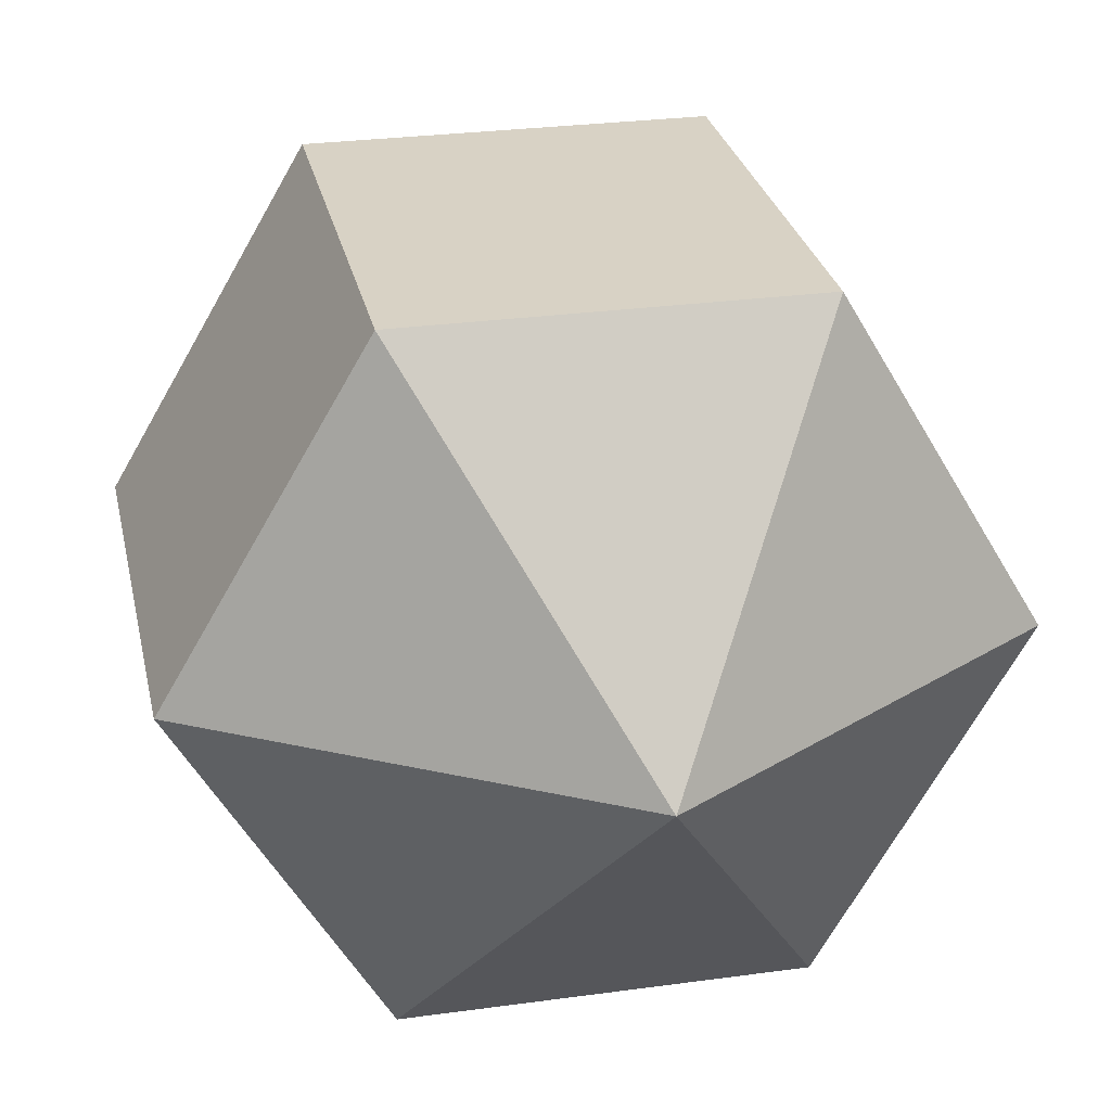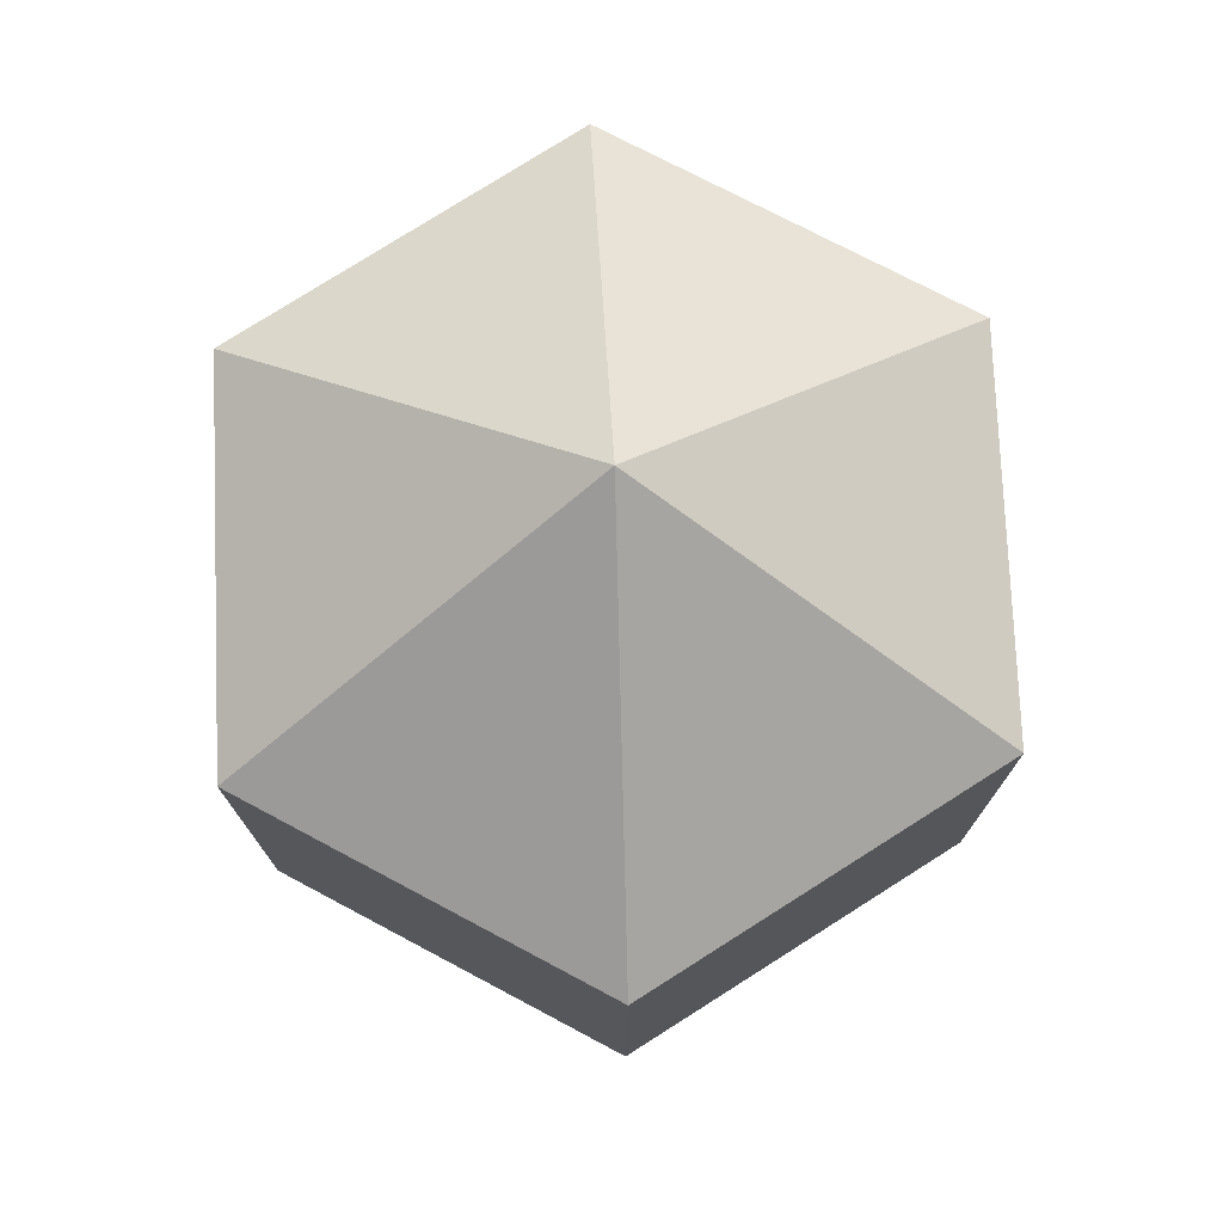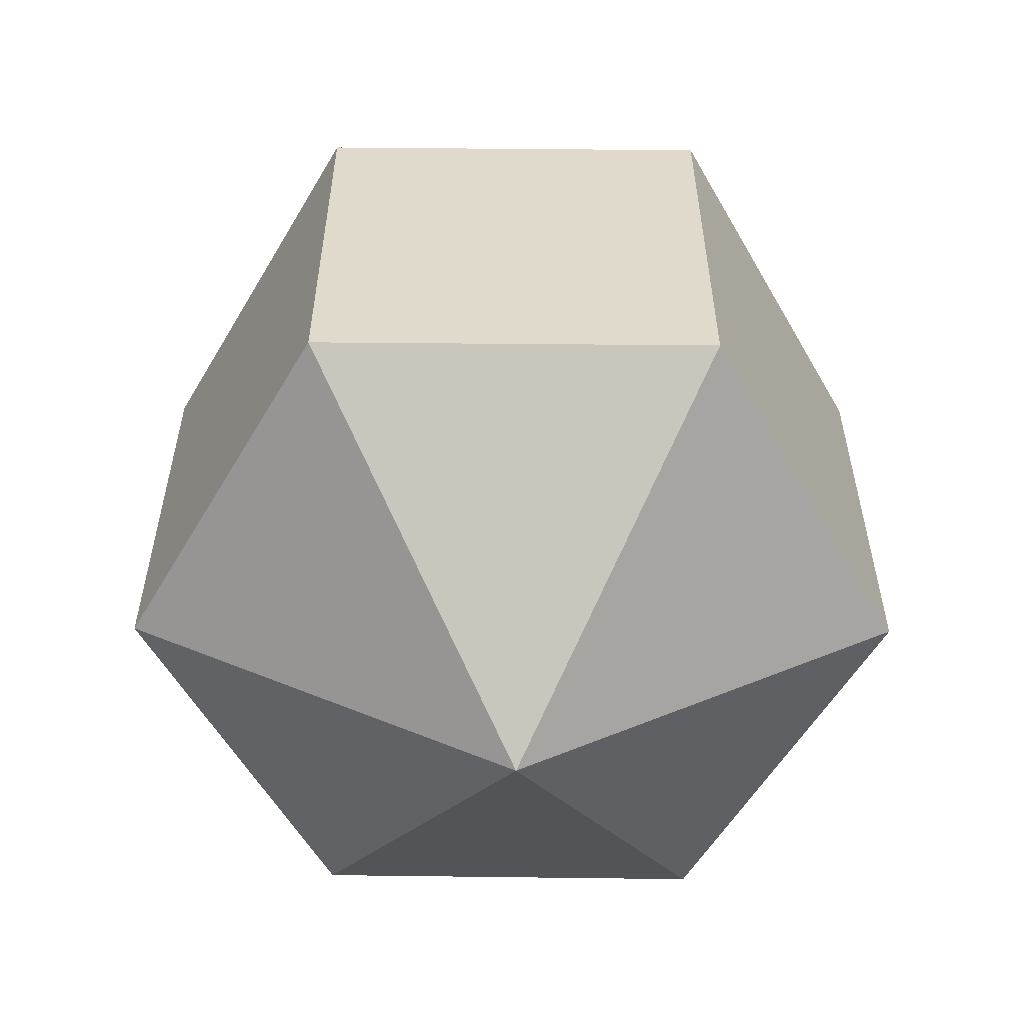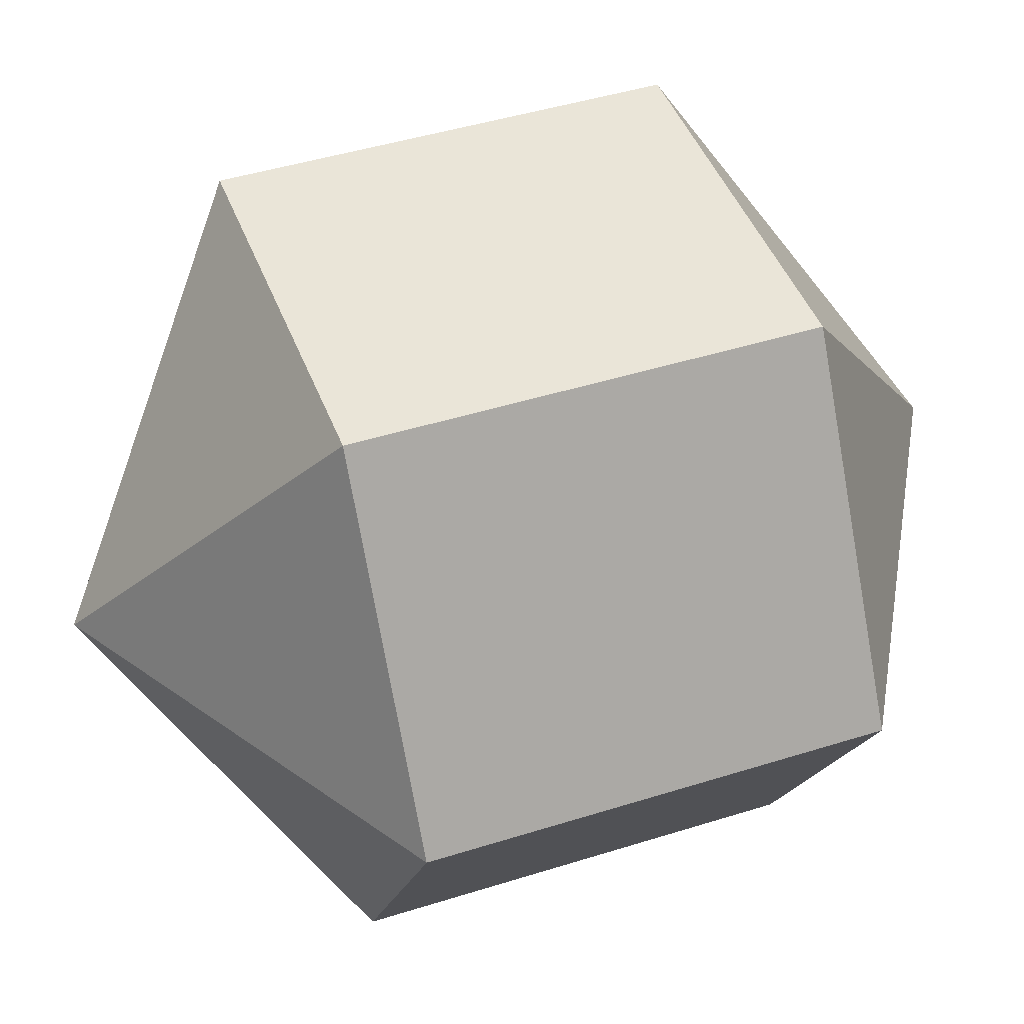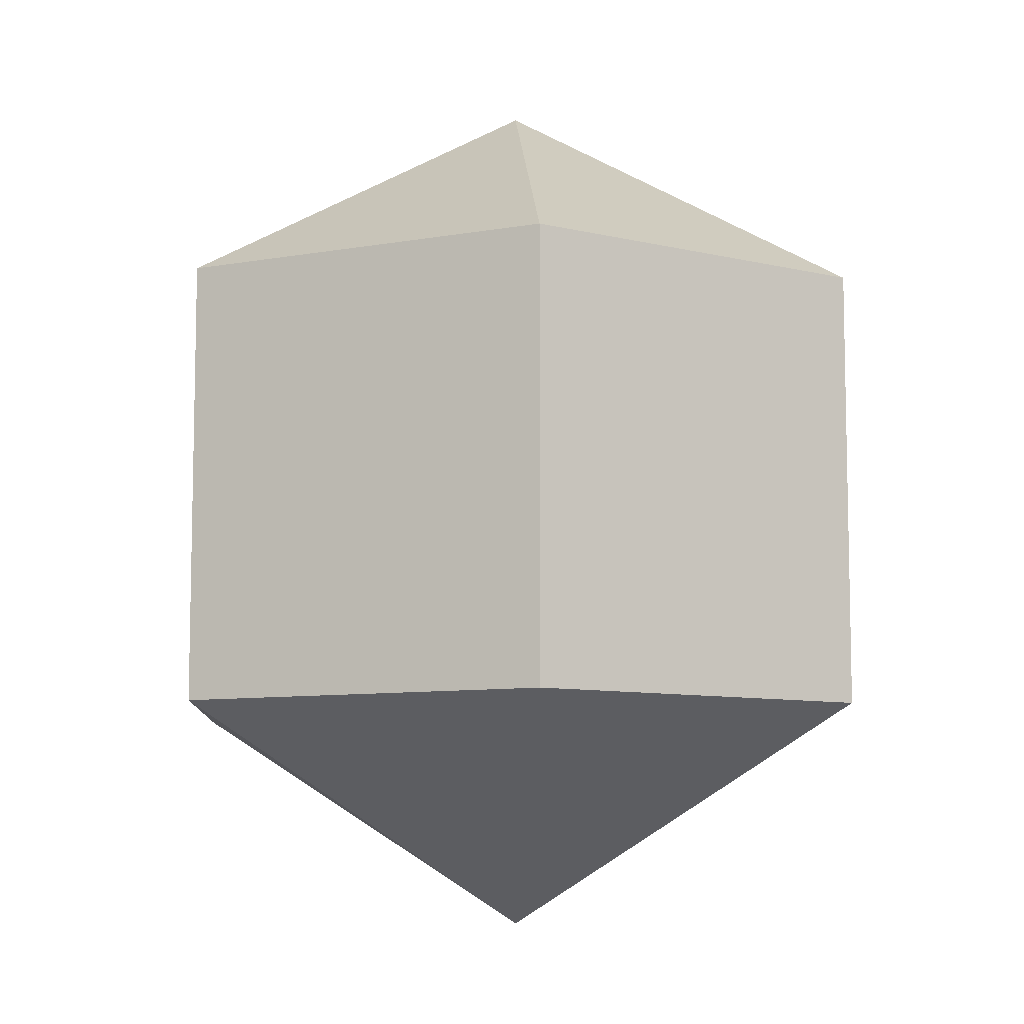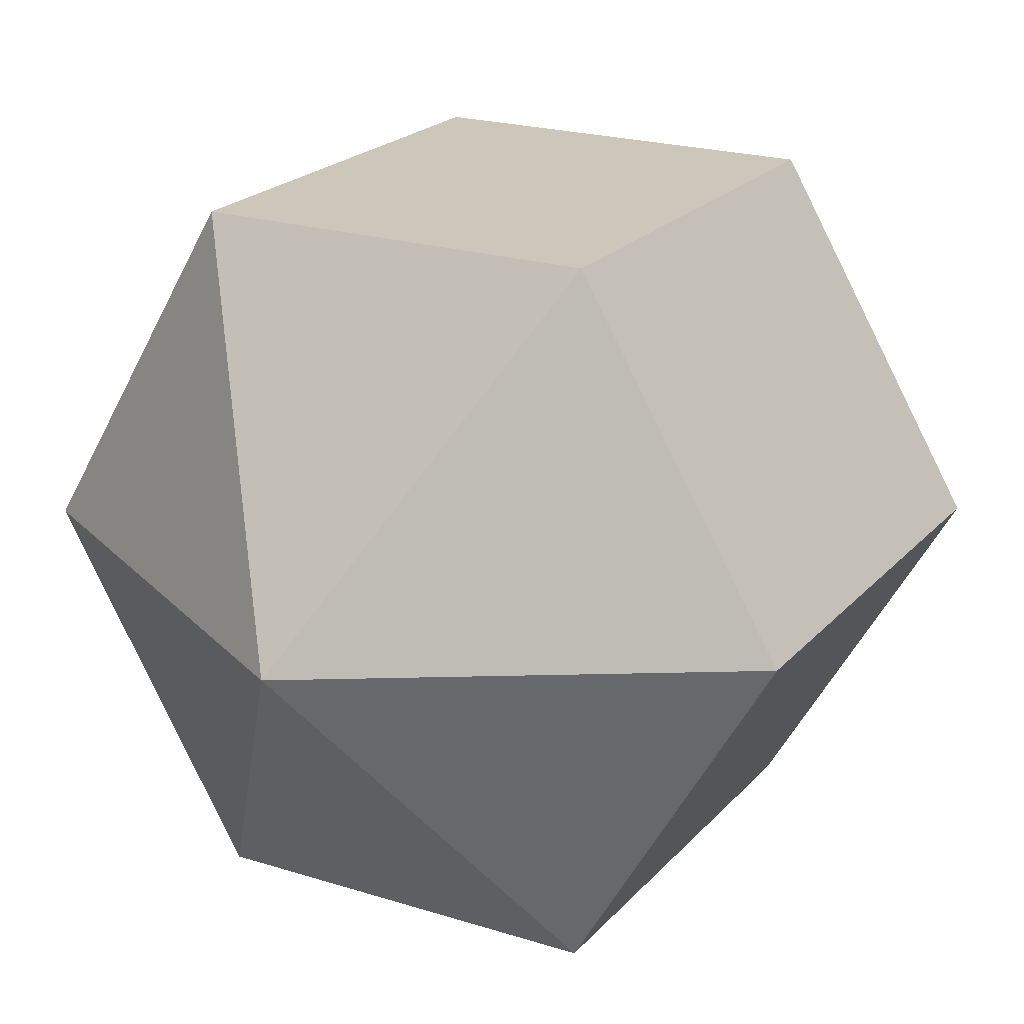
<metadata>
{"format":"obj","ext":"obj","renderer":"f3d","projection":"perspective","resolution":1024,"background":"white","views":[{"elev":27.7,"azim":168.1,"up":"+Z"},{"elev":75.8,"azim":87.6,"up":"+Y"},{"elev":-57.0,"azim":119.5,"up":"+Y"},{"elev":45.0,"azim":69.9,"up":"+Z"},{"elev":-8.4,"azim":146.3,"up":"+Y"},{"elev":21.4,"azim":-150.7,"up":"+Z"}]}
</metadata>
<code>
o model_461
v -0.0002573 0.03774 -0.0002229
v -0.01621 0.01872 0.02831
v 0.01621 0.01872 0.02831
v -0.0002573 0.03774 -0.0002229
v 0.03268 0.01872 0.000223
v 0.01621 0.01872 0.02831
v -0.0002573 0.03774 -0.0002229
v 0.03268 0.01872 0.000223
v 0.01621 0.01872 -0.02831
v -0.0002573 0.03774 -0.0002229
v -0.01621 0.01872 -0.02831
v 0.01621 0.01872 -0.02831
v -0.0002573 0.03774 -0.0002229
v -0.01621 0.01872 -0.02831
v -0.03268 0.01872 0.000223
v -0.0002573 0.03774 -0.0002229
v -0.01621 0.01872 0.02831
v -0.03268 0.01872 0.000223
v -0.0002573 -0.03774 -0.0002229
v 0.01621 -0.01872 0.02831
v -0.01621 -0.01872 0.02831
v -0.0002573 -0.03774 -0.0002229
v 0.01621 -0.01872 0.02831
v 0.03268 -0.01872 0.000223
v -0.0002573 -0.03774 -0.0002229
v 0.01621 -0.01872 -0.02831
v 0.03268 -0.01872 0.000223
v -0.0002573 -0.03774 -0.0002229
v 0.01621 -0.01872 -0.02831
v -0.01621 -0.01872 -0.02831
v -0.0002573 -0.03774 -0.0002229
v -0.03268 -0.01872 0.000223
v -0.01621 -0.01872 -0.02831
v -0.0002573 -0.03774 -0.0002229
v -0.03268 -0.01872 0.000223
v -0.01621 -0.01872 0.02831
v -0.01621 -0.01872 0.02831
v 0.01621 -0.01872 0.02831
v -0.01621 0.01872 0.02831
v 0.01621 0.01872 0.02831
v 0.01621 -0.01872 0.02831
v 0.03268 -0.01872 0.000223
v 0.01621 0.01872 0.02831
v 0.03268 0.01872 0.000223
v 0.03268 -0.01872 0.000223
v 0.01621 -0.01872 -0.02831
v 0.03268 0.01872 0.000223
v 0.01621 0.01872 -0.02831
v 0.01621 -0.01872 -0.02831
v -0.01621 -0.01872 -0.02831
v 0.01621 0.01872 -0.02831
v -0.01621 0.01872 -0.02831
v -0.01621 -0.01872 -0.02831
v -0.03268 -0.01872 0.000223
v -0.01621 0.01872 -0.02831
v -0.03268 0.01872 0.000223
v -0.03268 -0.01872 0.000223
v -0.01621 -0.01872 0.02831
v -0.03268 0.01872 0.000223
v -0.01621 0.01872 0.02831
f 1 2 3
f 2 3 3
f 3 3 4
f 3 4 4
f 4 4 5
f 4 6 5
f 5 6 6
f 6 7 6
f 6 7 7
f 7 8 7
f 7 8 9
f 8 9 9
f 9 9 10
f 9 10 10
f 10 10 11
f 10 12 11
f 11 12 12
f 12 13 12
f 12 13 13
f 13 14 13
f 13 14 15
f 14 15 15
f 15 15 16
f 15 16 16
f 16 16 17
f 16 18 17
f 17 18 18
f 18 19 18
f 18 19 19
f 19 20 19
f 19 20 21
f 20 21 21
f 21 21 22
f 21 22 22
f 22 22 23
f 22 24 23
f 23 24 24
f 24 25 24
f 24 25 25
f 25 26 25
f 25 26 27
f 26 27 27
f 27 27 28
f 27 28 28
f 28 28 29
f 28 30 29
f 29 30 30
f 30 31 30
f 30 31 31
f 31 32 31
f 31 32 33
f 32 33 33
f 33 33 34
f 33 34 34
f 34 34 35
f 34 36 35
f 35 36 36
f 36 37 36
f 36 37 37
f 37 38 37
f 37 38 39
f 38 40 39
f 39 40 40
f 40 41 40
f 40 41 41
f 41 42 41
f 41 42 43
f 42 44 43
f 43 44 44
f 44 45 44
f 44 45 45
f 45 46 45
f 45 46 47
f 46 48 47
f 47 48 48
f 48 49 48
f 48 49 49
f 49 50 49
f 49 50 51
f 50 52 51
f 51 52 52
f 52 53 52
f 52 53 53
f 53 54 53
f 53 54 55
f 54 56 55
f 55 56 56
f 56 57 56
f 56 57 57
f 57 58 57
f 57 58 59
f 58 60 59

</code>
